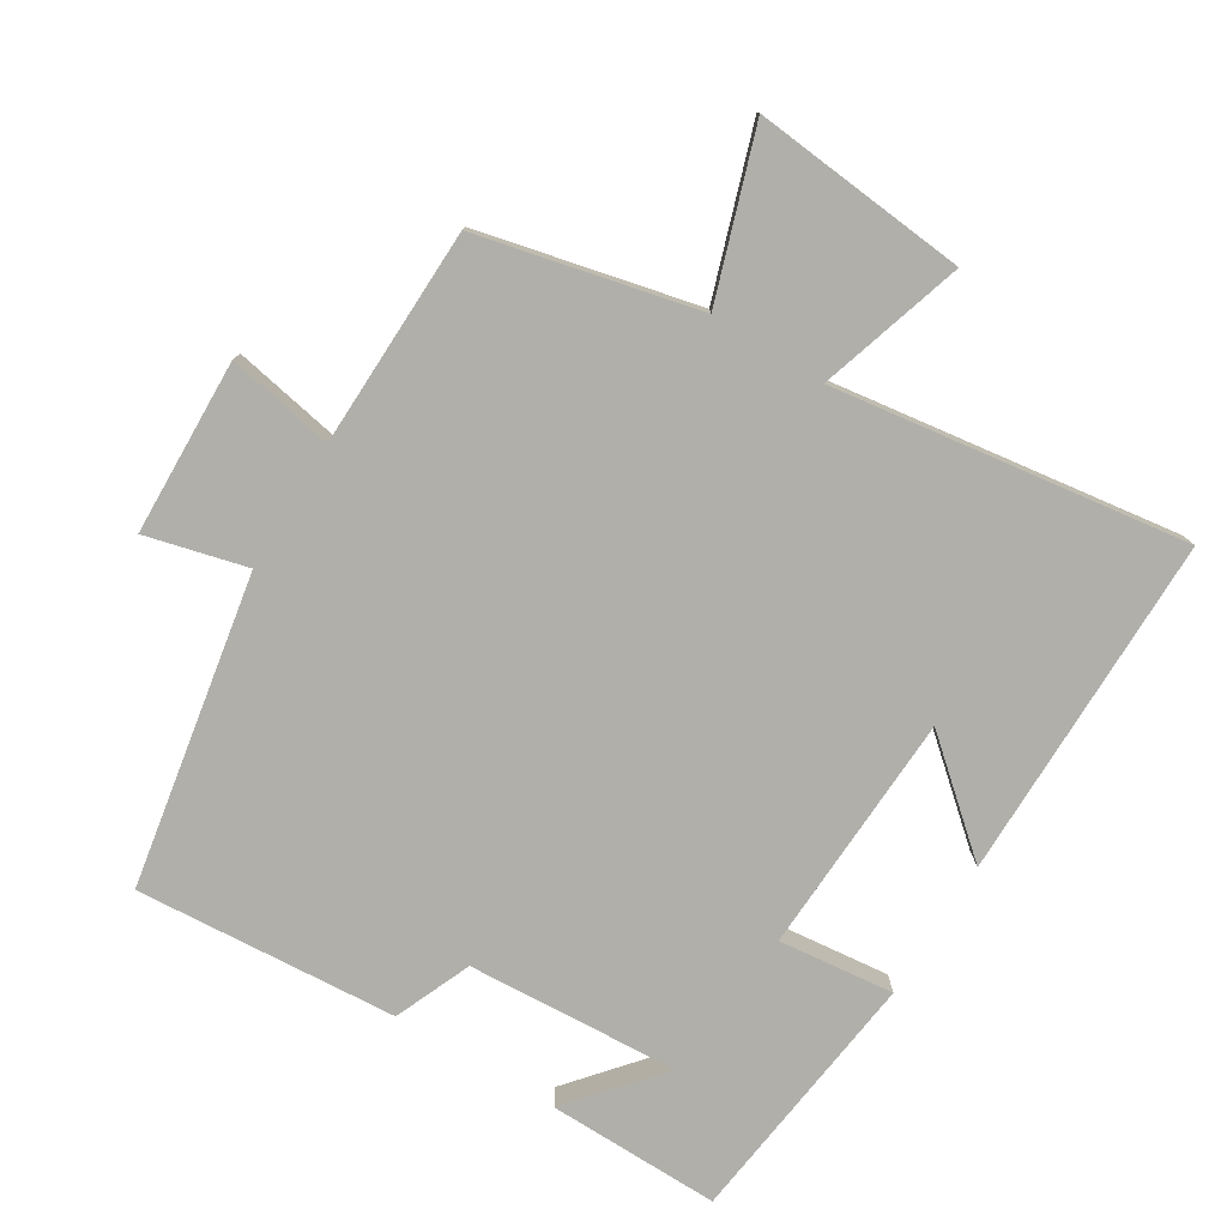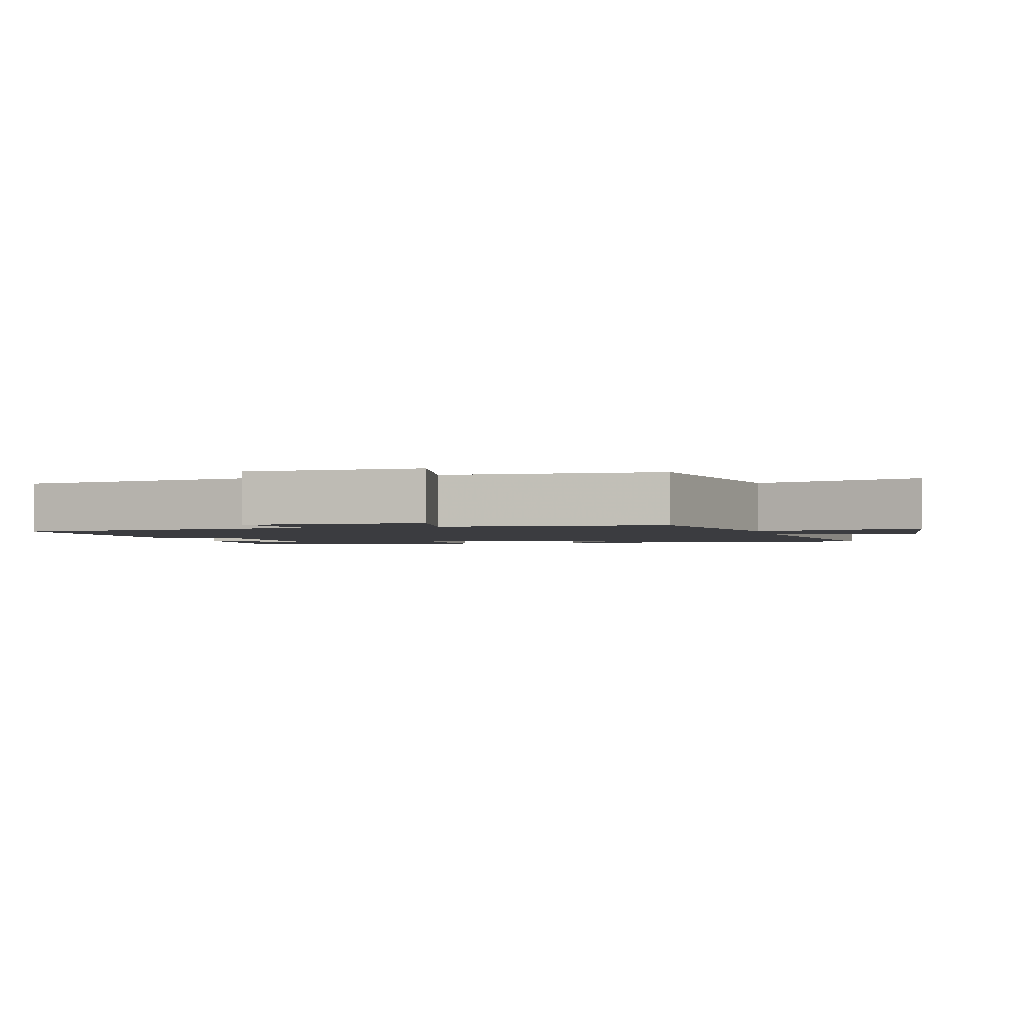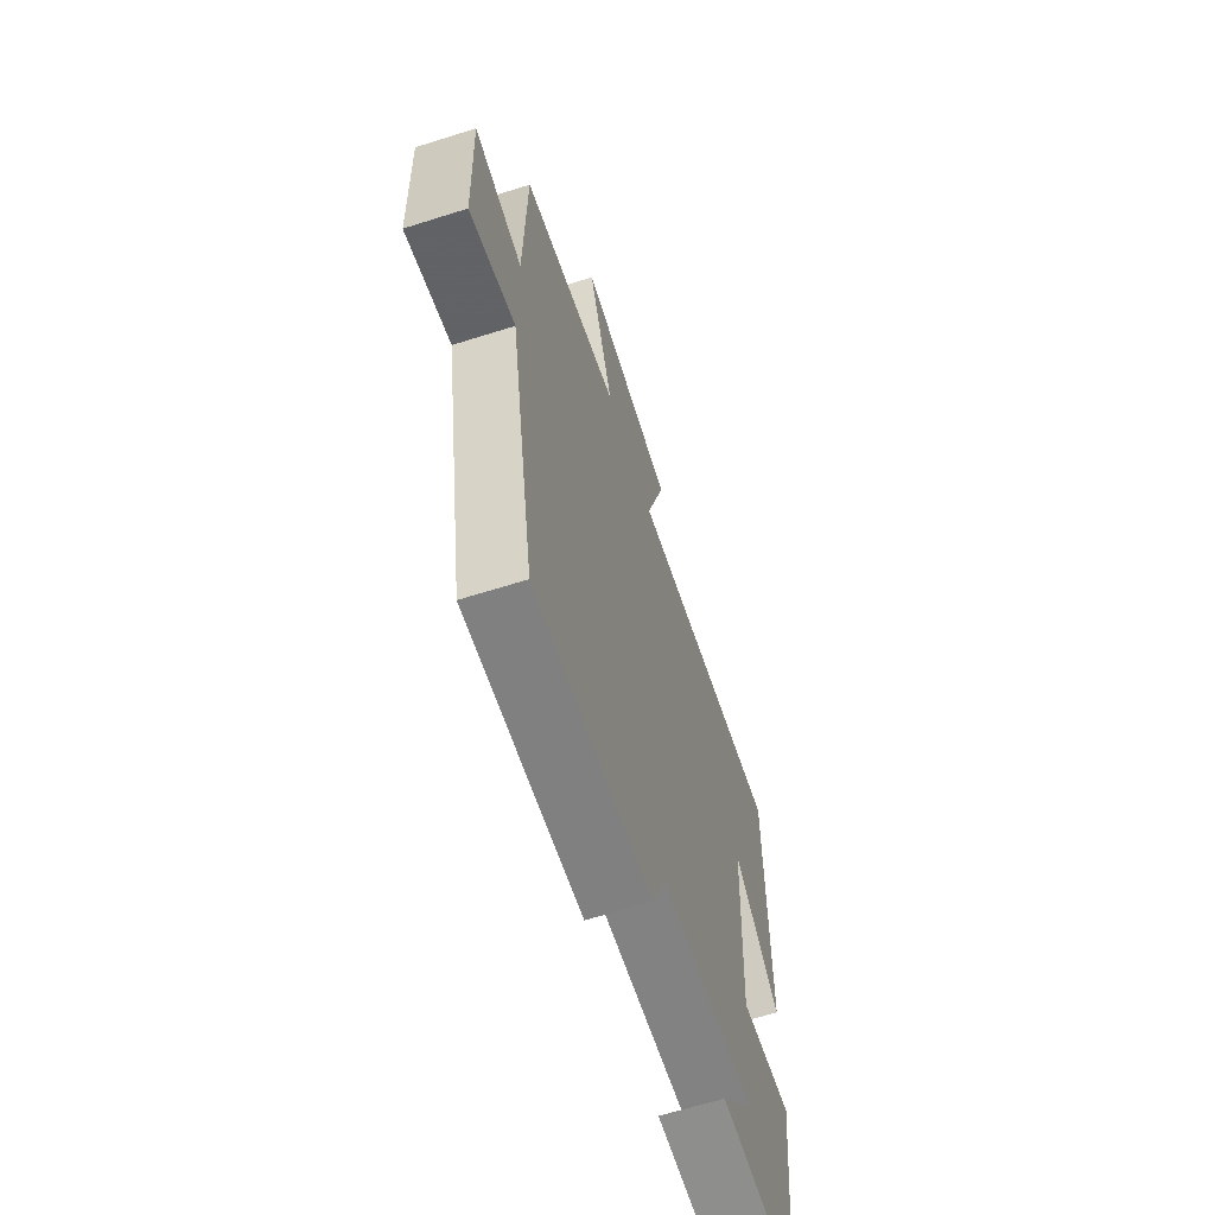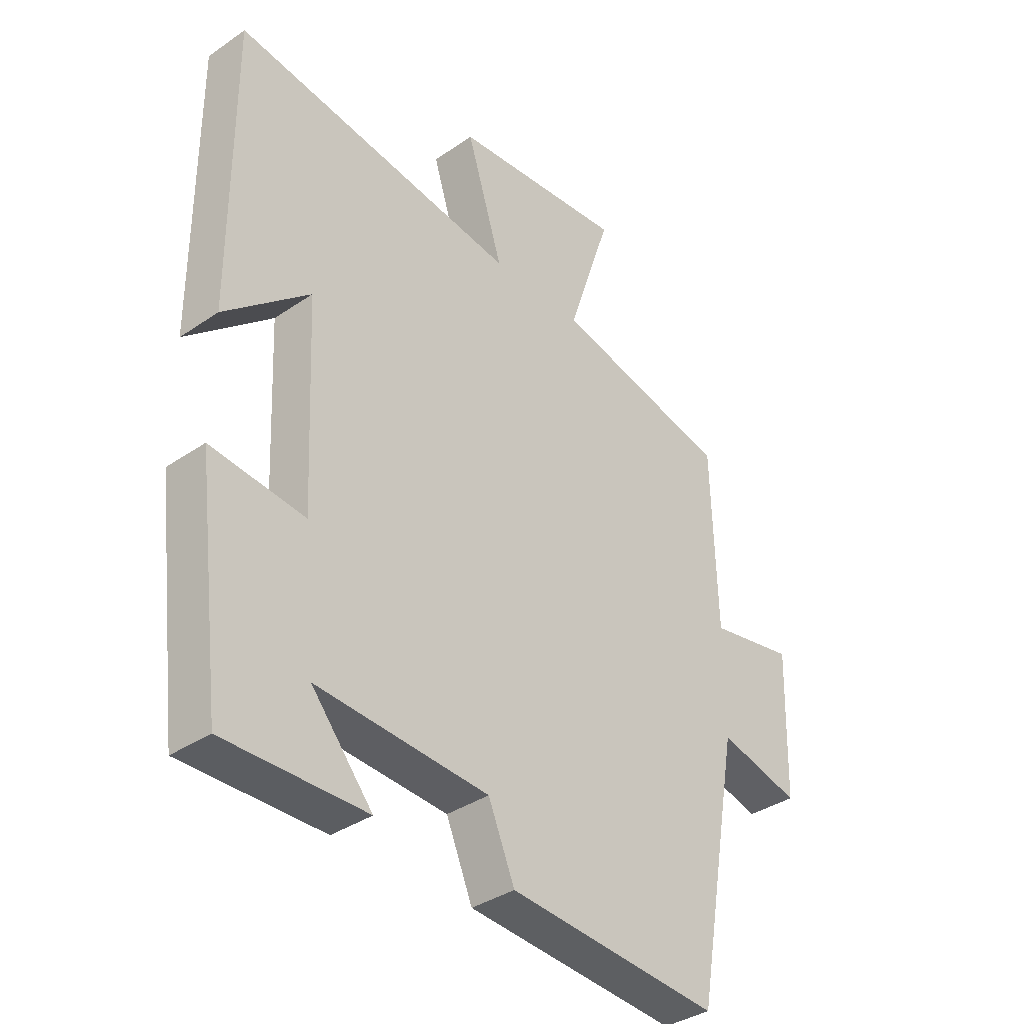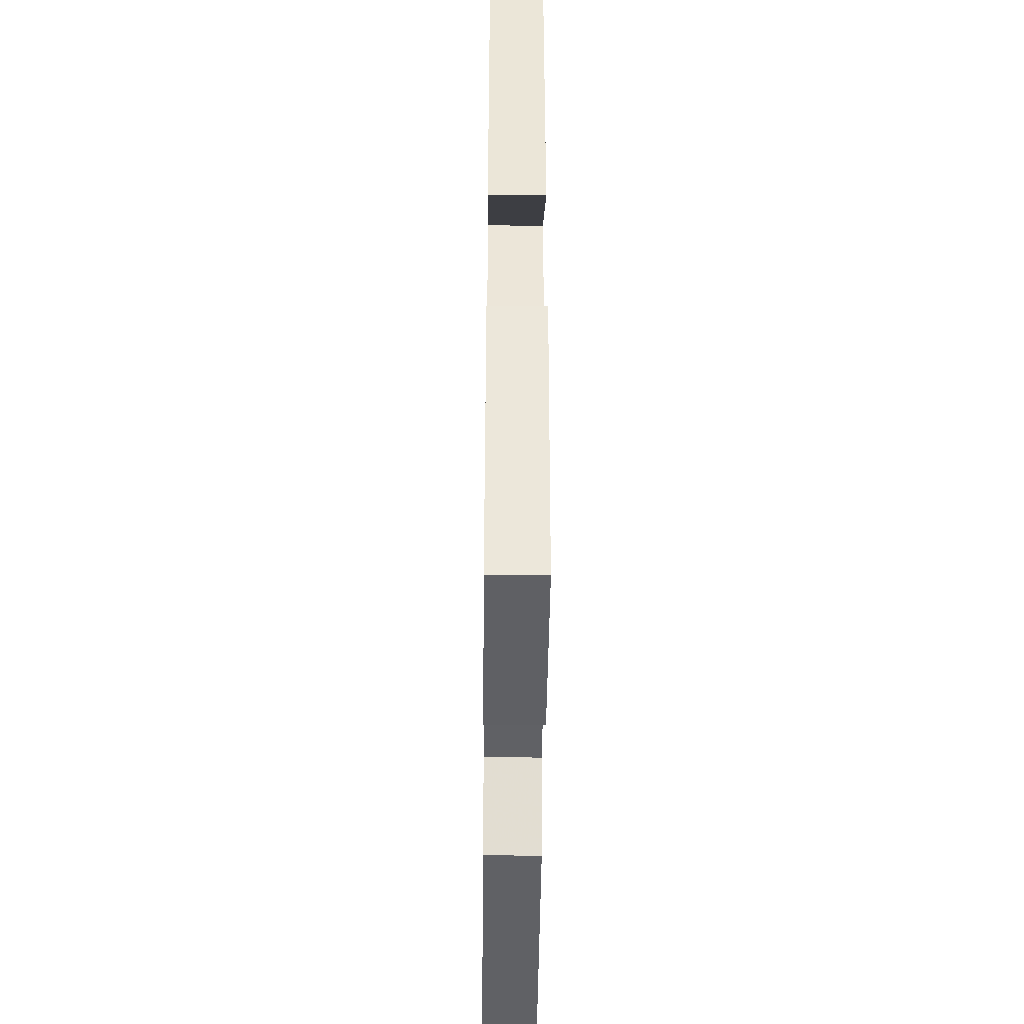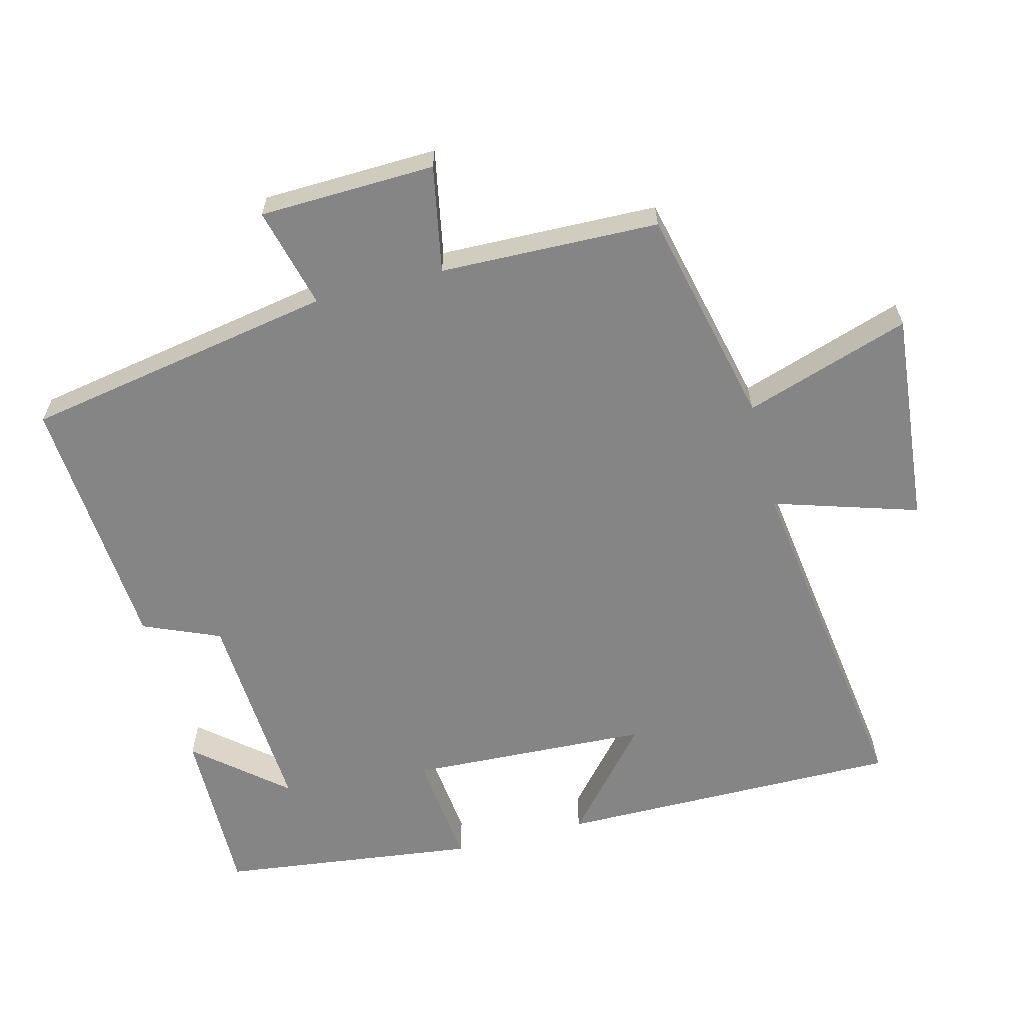
<metadata>
{"format":"obj","ext":"obj","renderer":"f3d","projection":"perspective","resolution":1024,"background":"white","views":[{"elev":-78.0,"azim":-31.5,"up":"+Y"},{"elev":-2.1,"azim":-75.7,"up":"+Y"},{"elev":-64.0,"azim":-72.3,"up":"+Z"},{"elev":-36.6,"azim":131.7,"up":"+Z"},{"elev":-44.4,"azim":89.4,"up":"+Z"},{"elev":-61.8,"azim":-75.6,"up":"+Y"}]}
</metadata>
<code>
v -0.419 0.07 -0.527
v -0.5 0.07 -0.077
v -0.646 0.07 -0.114
v -0.654 0.07 0.14
v -0.5 0.07 0.111
v -0.492 0.07 0.427
v -0.175 0.07 0.5
v -0.254 0.07 0.739
v 0.056 0.07 0.709
v -0.009 0.07 0.5
v 0.502 0.07 0.572
v 0.5 0.07 0.072
v 0.349 0.07 0.202
v 0.333 0.07 -0.148
v 0.5 0.07 -0.13
v 0.453 0.07 -0.504
v 0.203 0.07 -0.5
v 0.312 0.07 -0.371
v 0.006 0.07 -0.389
v -0.041 0.07 -0.5
v -0.419 0 -0.527
v -0.5 0 -0.077
v -0.646 0 -0.114
v -0.654 0 0.14
v -0.5 0 0.111
v -0.492 0 0.427
v -0.175 0 0.5
v -0.254 0 0.739
v 0.056 0 0.709
v -0.009 0 0.5
v 0.502 0 0.572
v 0.5 0 0.072
v 0.349 0 0.202
v 0.333 0 -0.148
v 0.5 0 -0.13
v 0.453 0 -0.504
v 0.203 0 -0.5
v 0.312 0 -0.371
v 0.006 0 -0.389
v -0.041 0 -0.5
f 19 20 1 2
f 18 19 2
f 16 17 18
f 14 15 16 18
f 13 14 18 2
f 11 12 13
f 10 11 13 2
f 7 8 9 10
f 5 6 7 10
f 5 10 2 3
f 3 4 5
f 22 21 40 39
f 22 39 38
f 38 37 36
f 38 36 35 34
f 22 38 34 33
f 33 32 31
f 22 33 31 30
f 30 29 28 27
f 30 27 26 25
f 23 22 30 25
f 25 24 23
f 1 21 22 2
f 2 22 23 3
f 3 23 24 4
f 4 24 25 5
f 5 25 26 6
f 6 26 27 7
f 7 27 28 8
f 8 28 29 9
f 9 29 30 10
f 10 30 31 11
f 11 31 32 12
f 12 32 33 13
f 13 33 34 14
f 14 34 35 15
f 15 35 36 16
f 16 36 37 17
f 17 37 38 18
f 18 38 39 19
f 19 39 40 20
f 20 40 21 1

</code>
